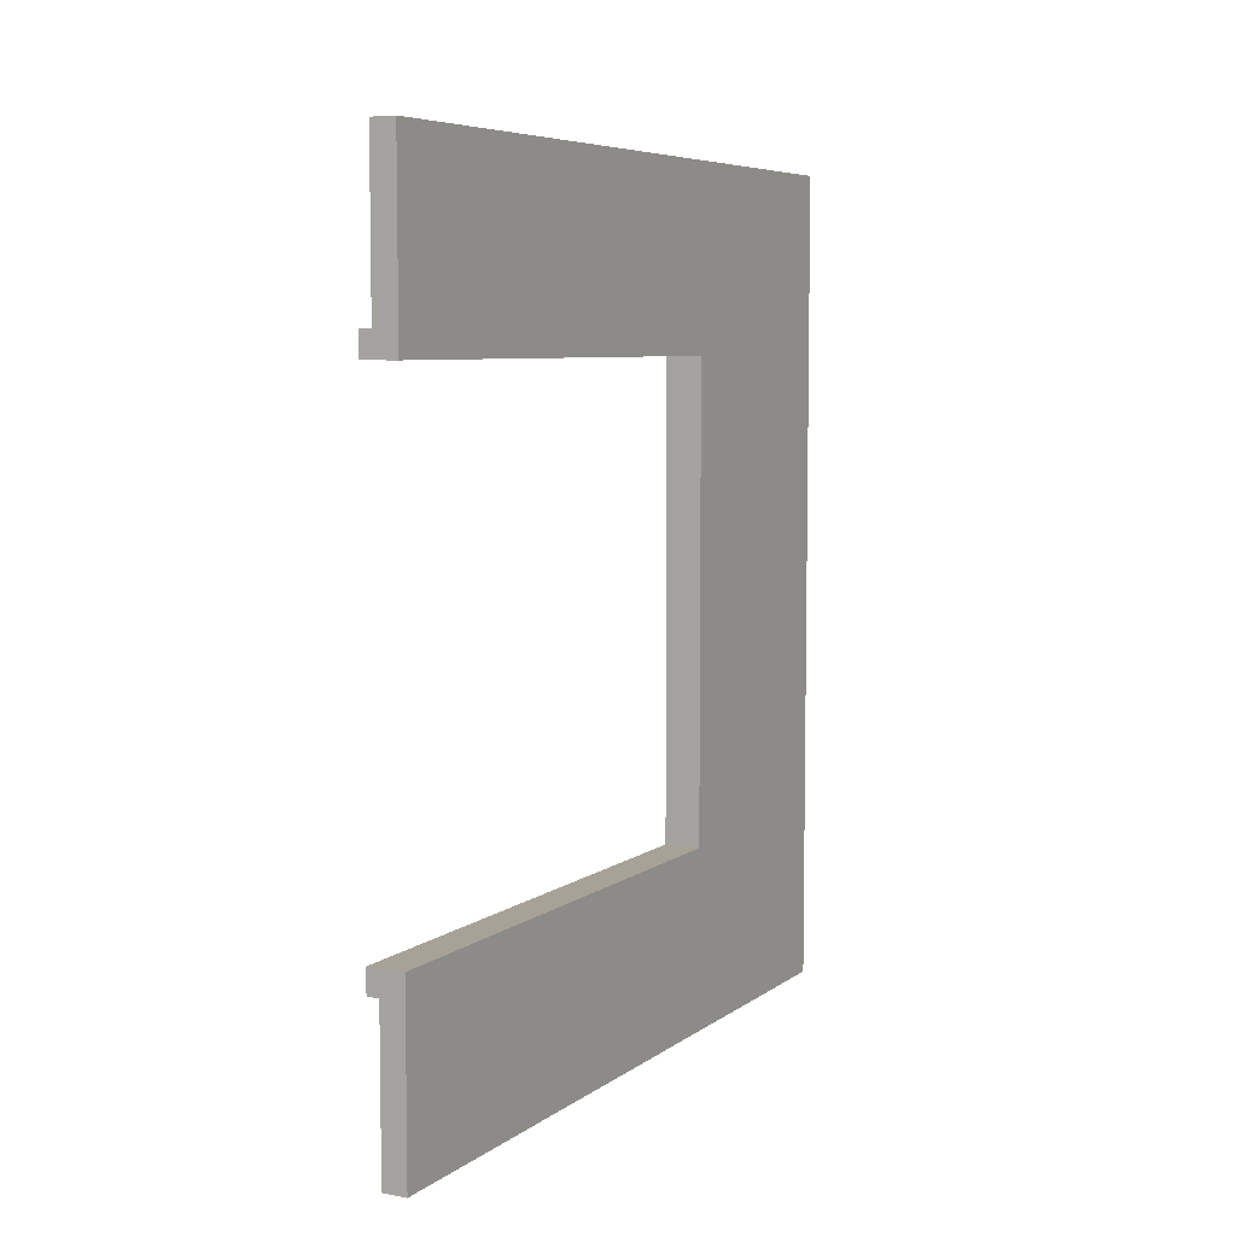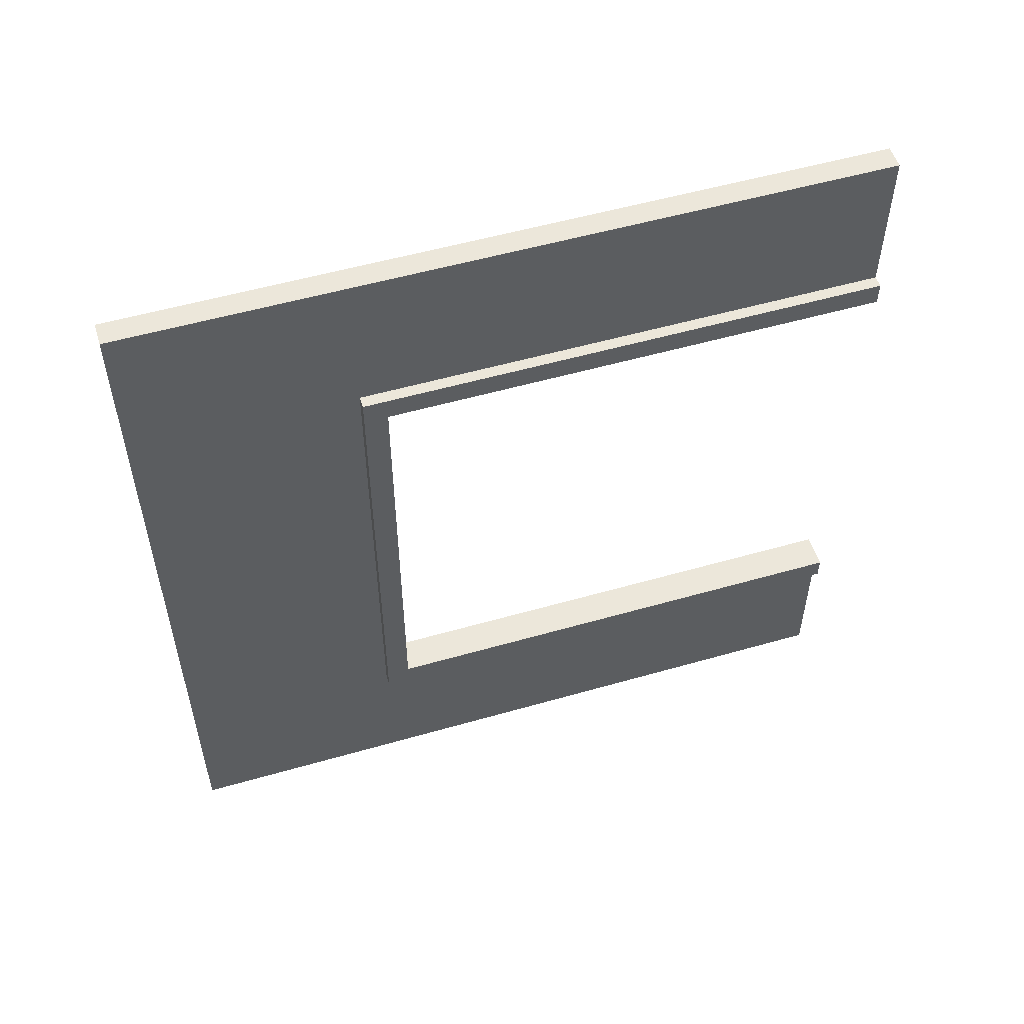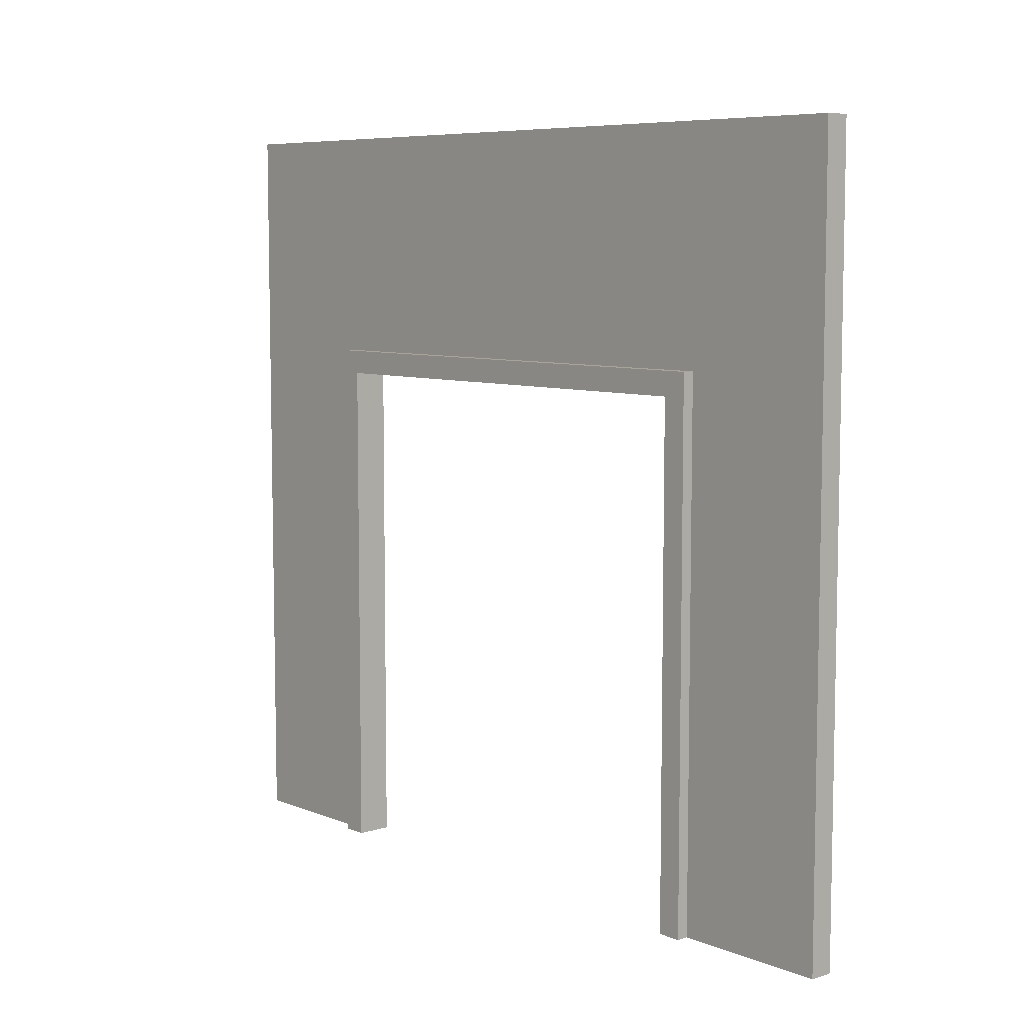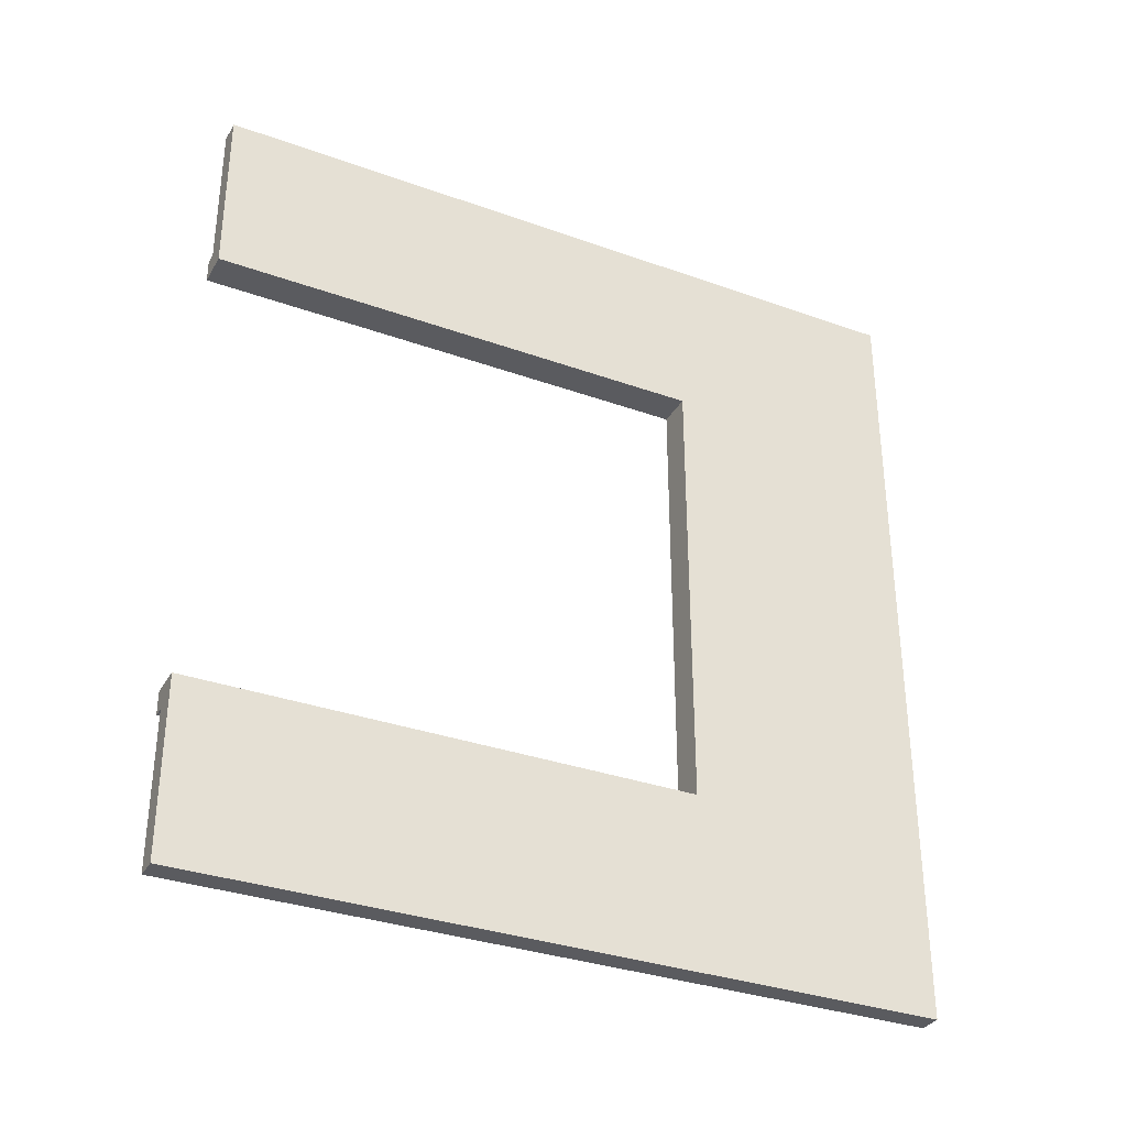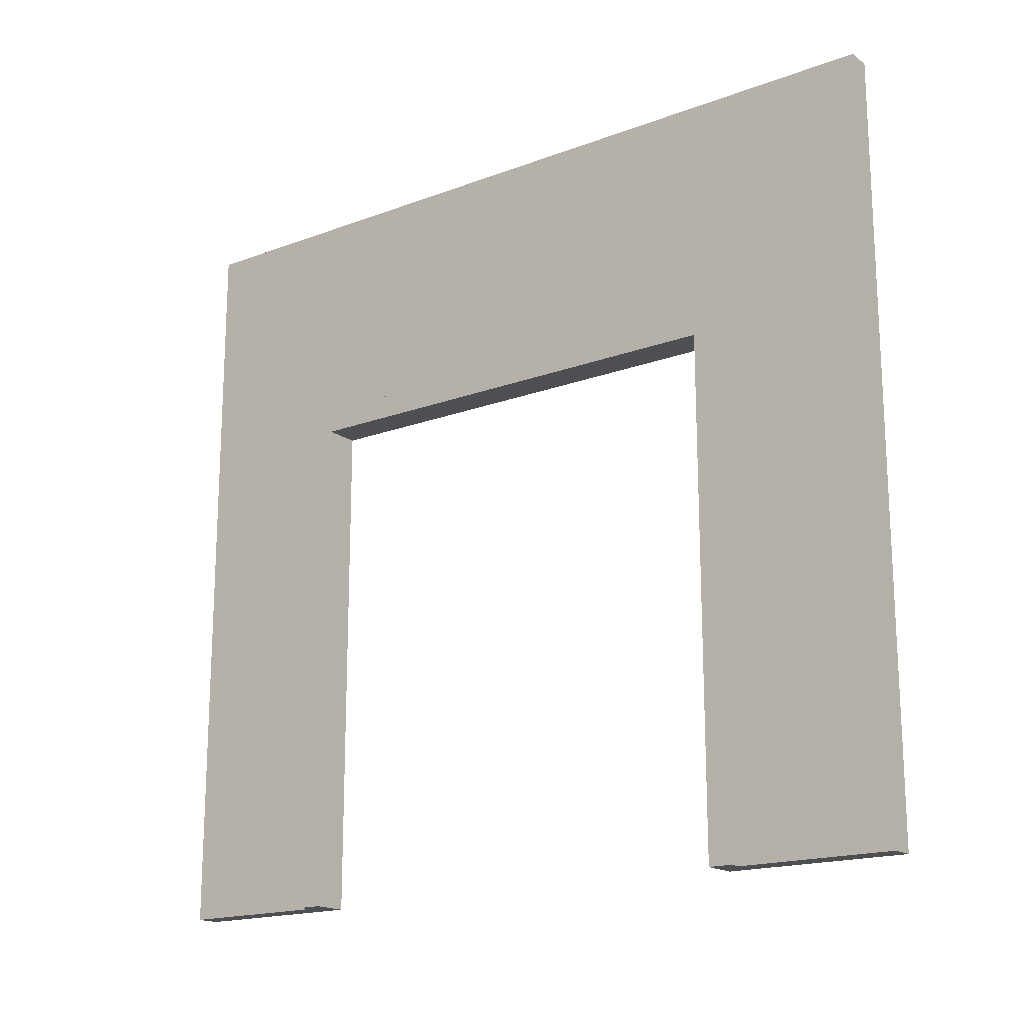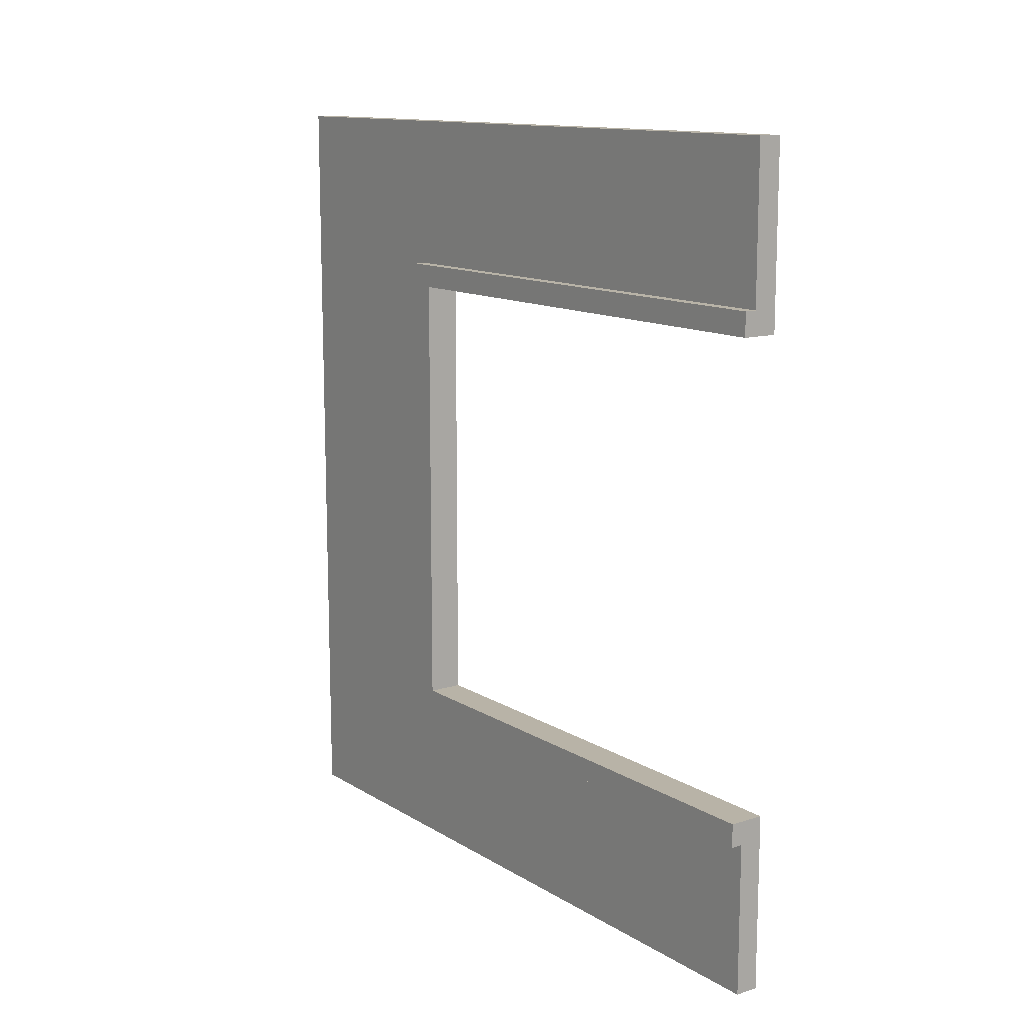
<metadata>
{"format":"obj","ext":"obj","renderer":"f3d","projection":"perspective","resolution":1024,"background":"white","views":[{"elev":6.6,"azim":27.9,"up":"+Z"},{"elev":53.9,"azim":-107.0,"up":"+Z"},{"elev":7.3,"azim":-41.6,"up":"+Y"},{"elev":-33.3,"azim":63.8,"up":"+Z"},{"elev":-17.6,"azim":-53.4,"up":"+Y"},{"elev":12.7,"azim":-36.0,"up":"+Z"}]}
</metadata>
<code>
o
v 0.5 0 2.2
v 0.5 0 2
v 0.5 0 -1.9
v 0.5 0 -2.1
v 0.5 4.3 2
v 0.5 4.3 -1.9
v 0.5 4.5 2.2
v 0.5 4.5 -2.1
v 0.6 0 3.5
v 0.6 0 3.1
v 0.6 0 3
v 0.6 0 2.6
v 0.6 0 2.5
v 0.6 0 2.2
v 0.6 0 -2.1
v 0.6 0 -2.4
v 0.6 0 -2.5
v 0.6 0 -2.9
v 0.6 0 -3
v 0.6 0 -3.4
v 0.6 4.5 2.2
v 0.6 4.5 2.1
v 0.6 4.5 2
v 0.6 4.5 1.6
v 0.6 4.5 1.5
v 0.6 4.5 1.1
v 0.6 4.5 1
v 0.6 4.5 0.6
v 0.6 4.5 0.5
v 0.6 4.5 0.1
v 0.6 4.5 -2.384e-07
v 0.6 4.5 -0.4
v 0.6 4.5 -0.5
v 0.6 4.5 -0.9
v 0.6 4.5 -1
v 0.6 4.5 -1.4
v 0.6 4.5 -1.5
v 0.6 4.5 -1.9
v 0.6 4.5 -2
v 0.6 4.5 -2.1
v 0.6 6.4 3.5
v 0.6 6.4 3.1
v 0.6 6.4 3
v 0.6 6.4 2.6
v 0.6 6.4 2.5
v 0.6 6.4 2.1
v 0.6 6.4 2
v 0.6 6.4 1.6
v 0.6 6.4 1.5
v 0.6 6.4 1.1
v 0.6 6.4 1
v 0.6 6.4 0.6
v 0.6 6.4 0.5
v 0.6 6.4 0.1
v 0.6 6.4 -2.384e-07
v 0.6 6.4 -0.4
v 0.6 6.4 -0.5
v 0.6 6.4 -0.9
v 0.6 6.4 -1
v 0.6 6.4 -1.4
v 0.6 6.4 -1.5
v 0.6 6.4 -1.9
v 0.6 6.4 -2
v 0.6 6.4 -2.4
v 0.6 6.4 -2.5
v 0.6 6.4 -2.9
v 0.6 6.4 -3
v 0.6 6.4 -3.4
v 0.8 0 3.5
v 0.8 0 2.2
v 0.8 0 2
v 0.8 0 -1.9
v 0.8 0 -2.1
v 0.8 0 -3.4
v 0.8 4.3 2
v 0.8 4.3 -1.9
v 0.8 4.5 2.2
v 0.8 4.5 -2.1
v 0.8 6.4 3.5
v 0.8 6.4 -3.4
v 0.6 0 3.5
v 0.6 6.4 3.5
v 0.7 0 3.5
v 0.7 6.4 3.5
v 0.8 0 3.5
v 0.8 6.4 3.5
v 0.5 0 2.2
v 0.5 4.5 2.2
v 0.6 0 2.2
v 0.6 4.5 2.2
v 0.5 0 -1.9
v 0.5 4.3 -1.9
v 0.8 0 -1.9
v 0.8 4.3 -1.9
v 0.5 0 2
v 0.5 4.3 2
v 0.8 0 2
v 0.8 4.3 2
v 0.5 0 -2.1
v 0.5 4.5 -2.1
v 0.6 0 -2.1
v 0.6 4.5 -2.1
v 0.6 0 -3.4
v 0.6 6.4 -3.4
v 0.7 0 -3.4
v 0.7 6.4 -3.4
v 0.8 0 -3.4
v 0.8 6.4 -3.4
v 0.6 0 3.5
v 0.7 0 3.5
v 0.8 0 3.5
v 0.6 0 3.1
v 0.7 0 3.1
v 0.6 0 3
v 0.7 0 3
v 0.6 0 2.6
v 0.7 0 2.6
v 0.6 0 2.5
v 0.7 0 2.5
v 0.5 0 2.2
v 0.6 0 2.2
v 0.7 0 2.2
v 0.8 0 2.2
v 0.5 0 2
v 0.8 0 2
v 0.5 0 -1.9
v 0.8 0 -1.9
v 0.5 0 -2.1
v 0.6 0 -2.1
v 0.7 0 -2.1
v 0.8 0 -2.1
v 0.6 0 -2.4
v 0.7 0 -2.4
v 0.6 0 -2.5
v 0.7 0 -2.5
v 0.6 0 -2.9
v 0.7 0 -2.9
v 0.6 0 -3
v 0.7 0 -3
v 0.6 0 -3.4
v 0.7 0 -3.4
v 0.8 0 -3.4
v 0.5 4.3 2
v 0.8 4.3 2
v 0.5 4.3 -1.9
v 0.8 4.3 -1.9
v 0.5 4.5 2.2
v 0.6 4.5 2.2
v 0.6 4.5 2.1
v 0.6 4.5 2
v 0.6 4.5 1.6
v 0.6 4.5 1.5
v 0.6 4.5 1.1
v 0.6 4.5 1
v 0.6 4.5 0.6
v 0.6 4.5 0.5
v 0.6 4.5 0.1
v 0.6 4.5 -2.384e-07
v 0.6 4.5 -0.4
v 0.6 4.5 -0.5
v 0.6 4.5 -0.9
v 0.6 4.5 -1
v 0.6 4.5 -1.4
v 0.6 4.5 -1.5
v 0.6 4.5 -1.9
v 0.6 4.5 -2
v 0.5 4.5 -2.1
v 0.6 4.5 -2.1
v 0.6 6.4 3.5
v 0.7 6.4 3.5
v 0.8 6.4 3.5
v 0.6 6.4 3.1
v 0.7 6.4 3.1
v 0.6 6.4 3
v 0.7 6.4 3
v 0.6 6.4 2.6
v 0.7 6.4 2.6
v 0.6 6.4 2.5
v 0.7 6.4 2.5
v 0.6 6.4 2.1
v 0.7 6.4 2.1
v 0.6 6.4 2
v 0.7 6.4 2
v 0.6 6.4 1.6
v 0.7 6.4 1.6
v 0.6 6.4 1.5
v 0.7 6.4 1.5
v 0.6 6.4 1.1
v 0.7 6.4 1.1
v 0.6 6.4 1
v 0.7 6.4 1
v 0.6 6.4 0.6
v 0.7 6.4 0.6
v 0.6 6.4 0.5
v 0.7 6.4 0.5
v 0.6 6.4 0.1
v 0.7 6.4 0.1
v 0.6 6.4 -2.384e-07
v 0.7 6.4 -2.384e-07
v 0.6 6.4 -0.4
v 0.7 6.4 -0.4
v 0.6 6.4 -0.5
v 0.7 6.4 -0.5
v 0.6 6.4 -0.9
v 0.7 6.4 -0.9
v 0.6 6.4 -1
v 0.7 6.4 -1
v 0.6 6.4 -1.4
v 0.7 6.4 -1.4
v 0.6 6.4 -1.5
v 0.7 6.4 -1.5
v 0.6 6.4 -1.9
v 0.7 6.4 -1.9
v 0.6 6.4 -2
v 0.7 6.4 -2
v 0.6 6.4 -2.4
v 0.7 6.4 -2.4
v 0.6 6.4 -2.5
v 0.7 6.4 -2.5
v 0.6 6.4 -2.9
v 0.7 6.4 -2.9
v 0.6 6.4 -3
v 0.7 6.4 -3
v 0.6 6.4 -3.4
v 0.7 6.4 -3.4
v 0.8 6.4 -3.4
f 5 2 1
f 6 4 3
f 7 5 1
f 7 6 5
f 8 4 6
f 8 6 7
f 21 14 13
f 40 16 15
f 41 10 9
f 42 11 10
f 42 10 41
f 43 12 11
f 43 11 42
f 44 13 12
f 44 12 43
f 45 21 13
f 45 13 44
f 45 22 21
f 46 23 22
f 46 22 45
f 47 24 23
f 47 23 46
f 48 25 24
f 48 24 47
f 49 26 25
f 49 25 48
f 50 27 26
f 50 26 49
f 51 28 27
f 51 27 50
f 52 29 28
f 52 28 51
f 53 30 29
f 53 29 52
f 54 31 30
f 54 30 53
f 55 32 31
f 55 31 54
f 56 33 32
f 56 32 55
f 57 34 33
f 57 33 56
f 58 35 34
f 58 34 57
f 59 36 35
f 59 35 58
f 60 37 36
f 60 36 59
f 61 38 37
f 61 37 60
f 62 39 38
f 62 38 61
f 63 40 39
f 63 39 62
f 64 17 16
f 64 40 63
f 64 16 40
f 65 18 17
f 65 17 64
f 66 19 18
f 66 18 65
f 67 20 19
f 67 19 66
f 68 20 67
f 70 71 75
f 72 73 76
f 69 70 77
f 75 76 77
f 70 75 77
f 76 73 78
f 77 76 78
f 73 74 78
f 69 77 79
f 77 78 79
f 78 74 80
f 79 78 80
f 83 82 81
f 84 82 83
f 85 84 83
f 86 84 85
f 89 88 87
f 90 88 89
f 93 92 91
f 94 92 93
f 95 96 97
f 97 96 98
f 99 100 101
f 101 100 102
f 103 104 105
f 105 104 106
f 105 106 107
f 107 106 108
f 112 110 109
f 113 111 110
f 113 110 112
f 114 113 112
f 115 111 113
f 115 113 114
f 116 115 114
f 117 111 115
f 117 115 116
f 118 117 116
f 119 111 117
f 119 117 118
f 121 119 118
f 122 111 119
f 122 119 121
f 123 111 122
f 124 121 120
f 124 122 121
f 124 123 122
f 125 123 124
f 128 127 126
f 129 127 128
f 130 127 129
f 131 127 130
f 132 130 129
f 133 131 130
f 133 130 132
f 134 133 132
f 135 131 133
f 135 133 134
f 136 135 134
f 137 131 135
f 137 135 136
f 138 137 136
f 139 131 137
f 139 137 138
f 140 139 138
f 141 131 139
f 141 139 140
f 142 131 141
f 145 144 143
f 146 144 145
f 147 148 149
f 147 149 150
f 147 150 151
f 147 151 152
f 147 152 153
f 147 153 154
f 147 154 155
f 147 155 156
f 147 156 157
f 147 157 158
f 147 158 159
f 147 159 160
f 147 160 161
f 147 161 162
f 147 162 163
f 147 163 164
f 147 164 165
f 147 165 166
f 147 166 167
f 167 166 168
f 169 170 172
f 170 171 173
f 172 170 173
f 172 173 174
f 173 171 175
f 174 173 175
f 174 175 176
f 175 171 177
f 176 175 177
f 176 177 178
f 177 171 179
f 178 177 179
f 178 179 180
f 179 171 181
f 180 179 181
f 180 181 182
f 181 171 183
f 182 181 183
f 182 183 184
f 183 171 185
f 184 183 185
f 184 185 186
f 185 171 187
f 186 185 187
f 186 187 188
f 187 171 189
f 188 187 189
f 188 189 190
f 189 171 191
f 190 189 191
f 190 191 192
f 191 171 193
f 192 191 193
f 192 193 194
f 193 171 195
f 194 193 195
f 194 195 196
f 195 171 197
f 196 195 197
f 196 197 198
f 197 171 199
f 198 197 199
f 198 199 200
f 199 171 201
f 200 199 201
f 200 201 202
f 201 171 203
f 202 201 203
f 202 203 204
f 203 171 205
f 204 203 205
f 204 205 206
f 205 171 207
f 206 205 207
f 206 207 208
f 207 171 209
f 208 207 209
f 208 209 210
f 209 171 211
f 210 209 211
f 210 211 212
f 211 171 213
f 212 211 213
f 212 213 214
f 213 171 215
f 214 213 215
f 214 215 216
f 215 171 217
f 216 215 217
f 216 217 218
f 217 171 219
f 218 217 219
f 218 219 220
f 219 171 221
f 220 219 221
f 220 221 222
f 221 171 223
f 222 221 223
f 222 223 224
f 223 171 225
f 224 223 225
f 225 171 226

</code>
